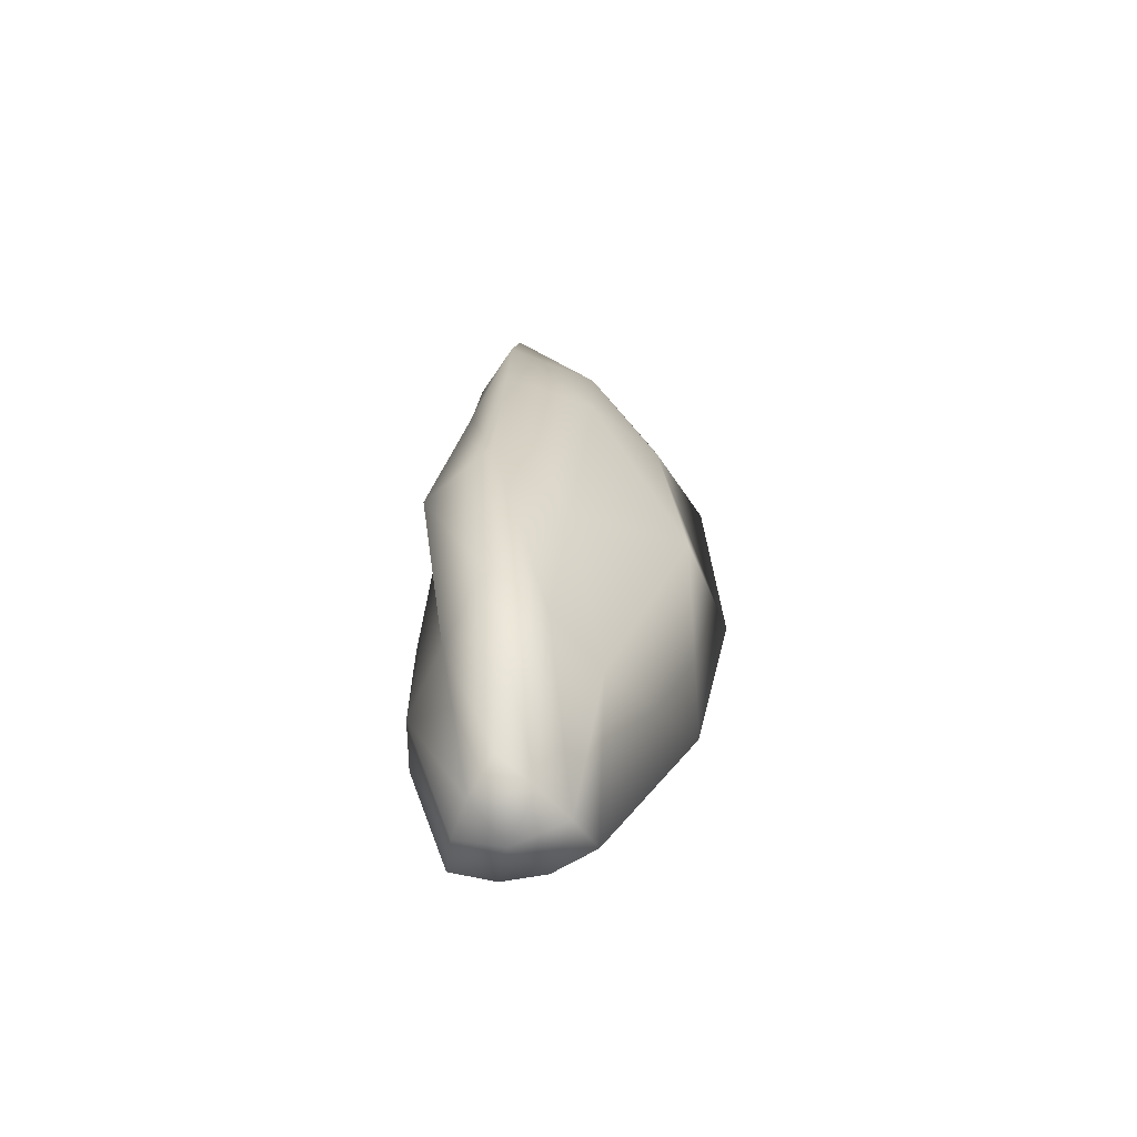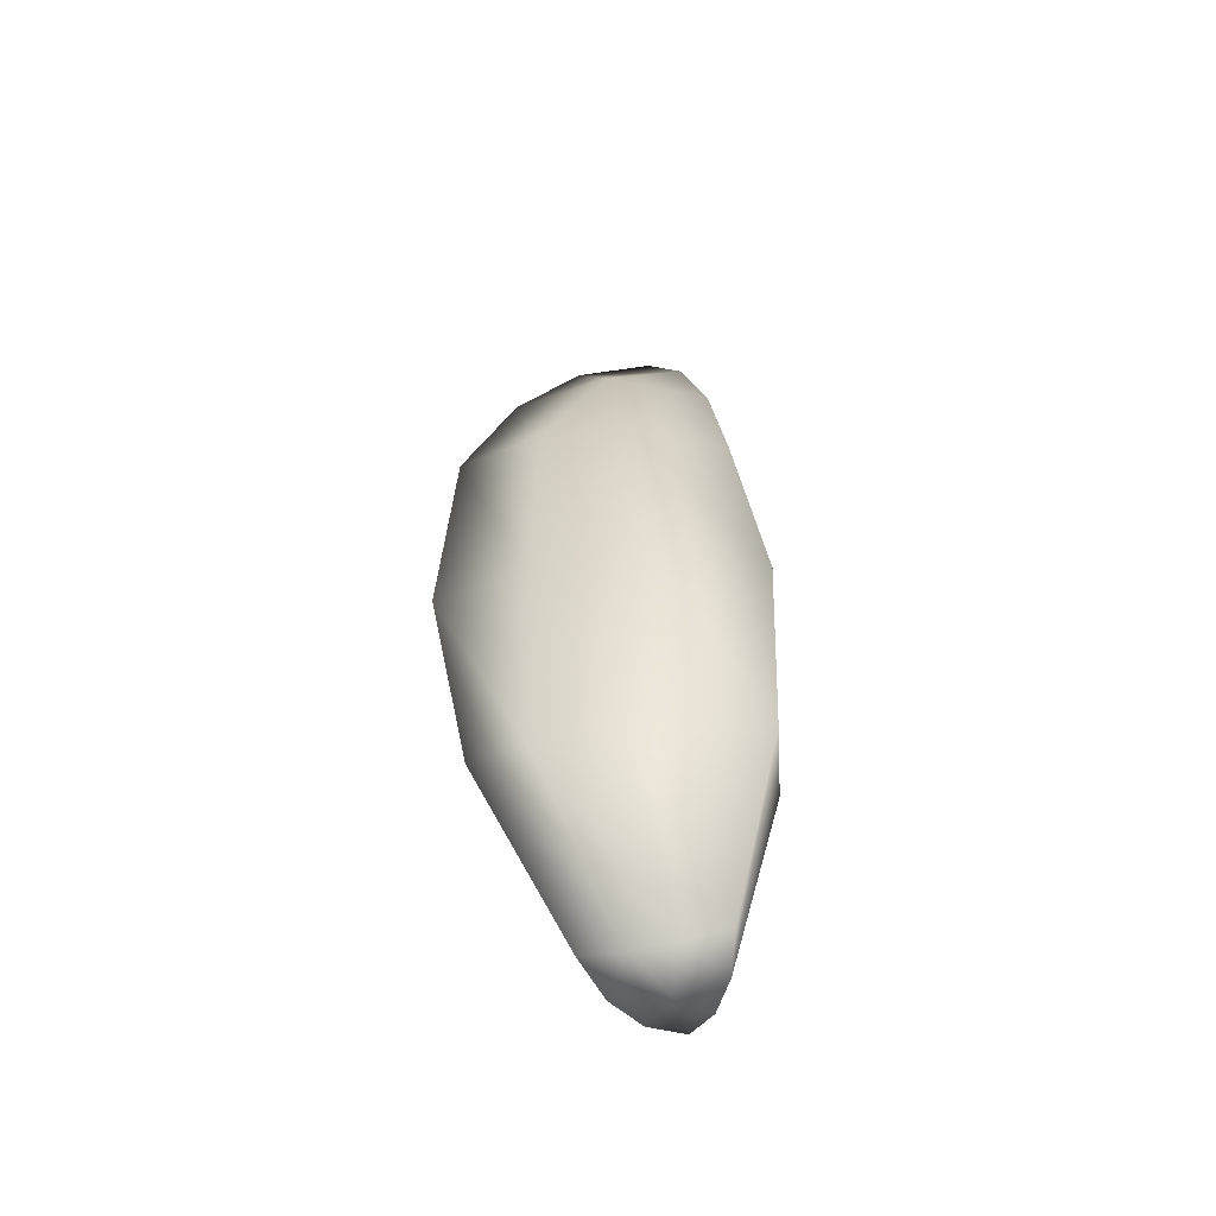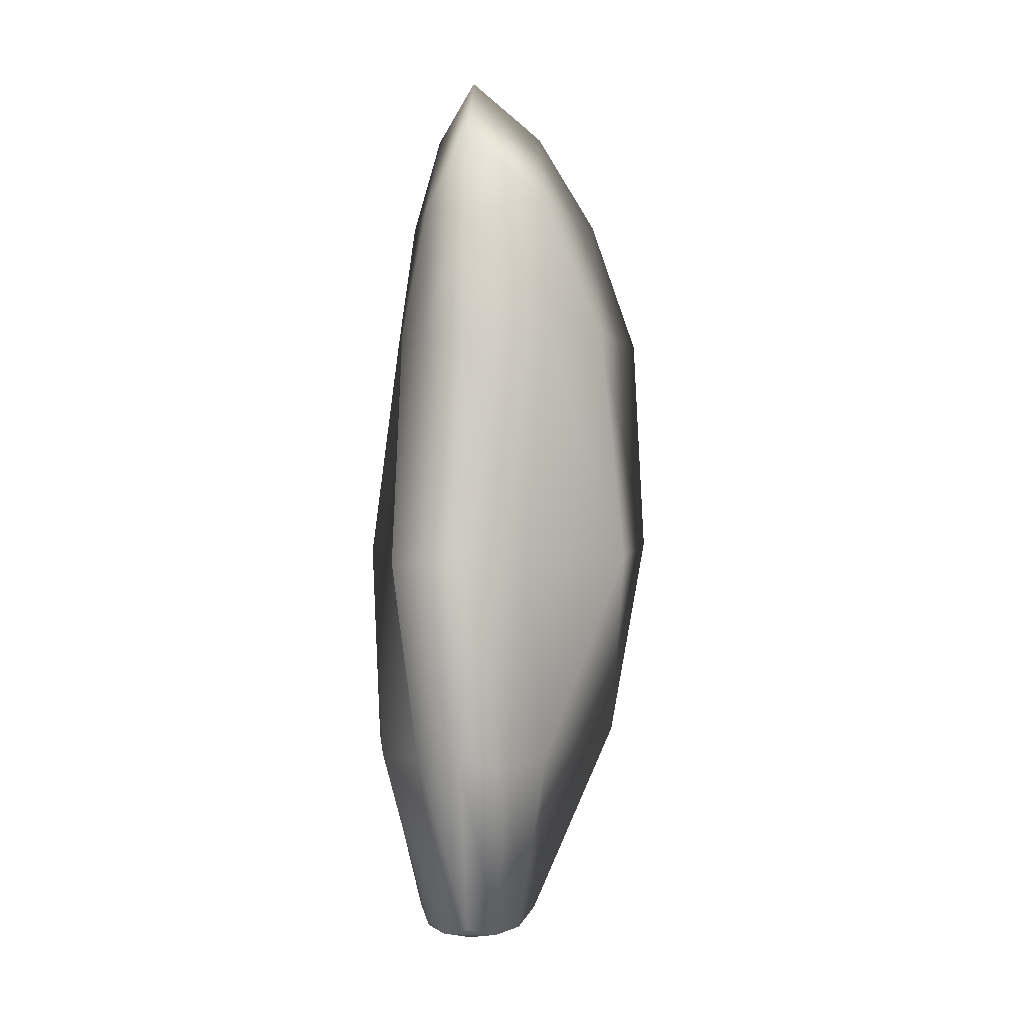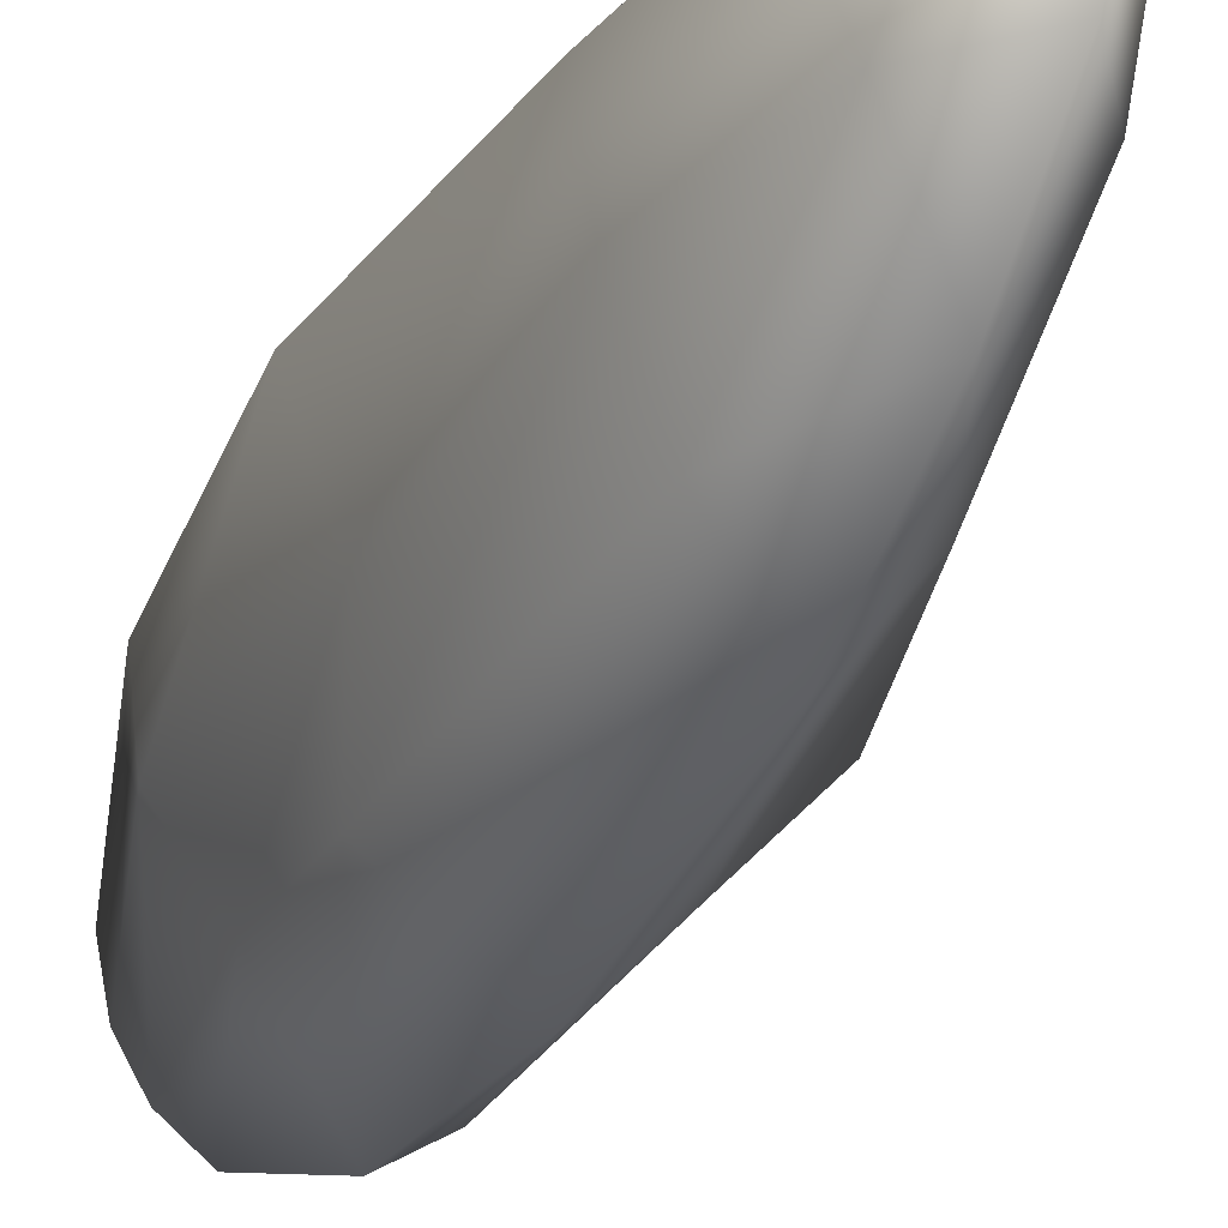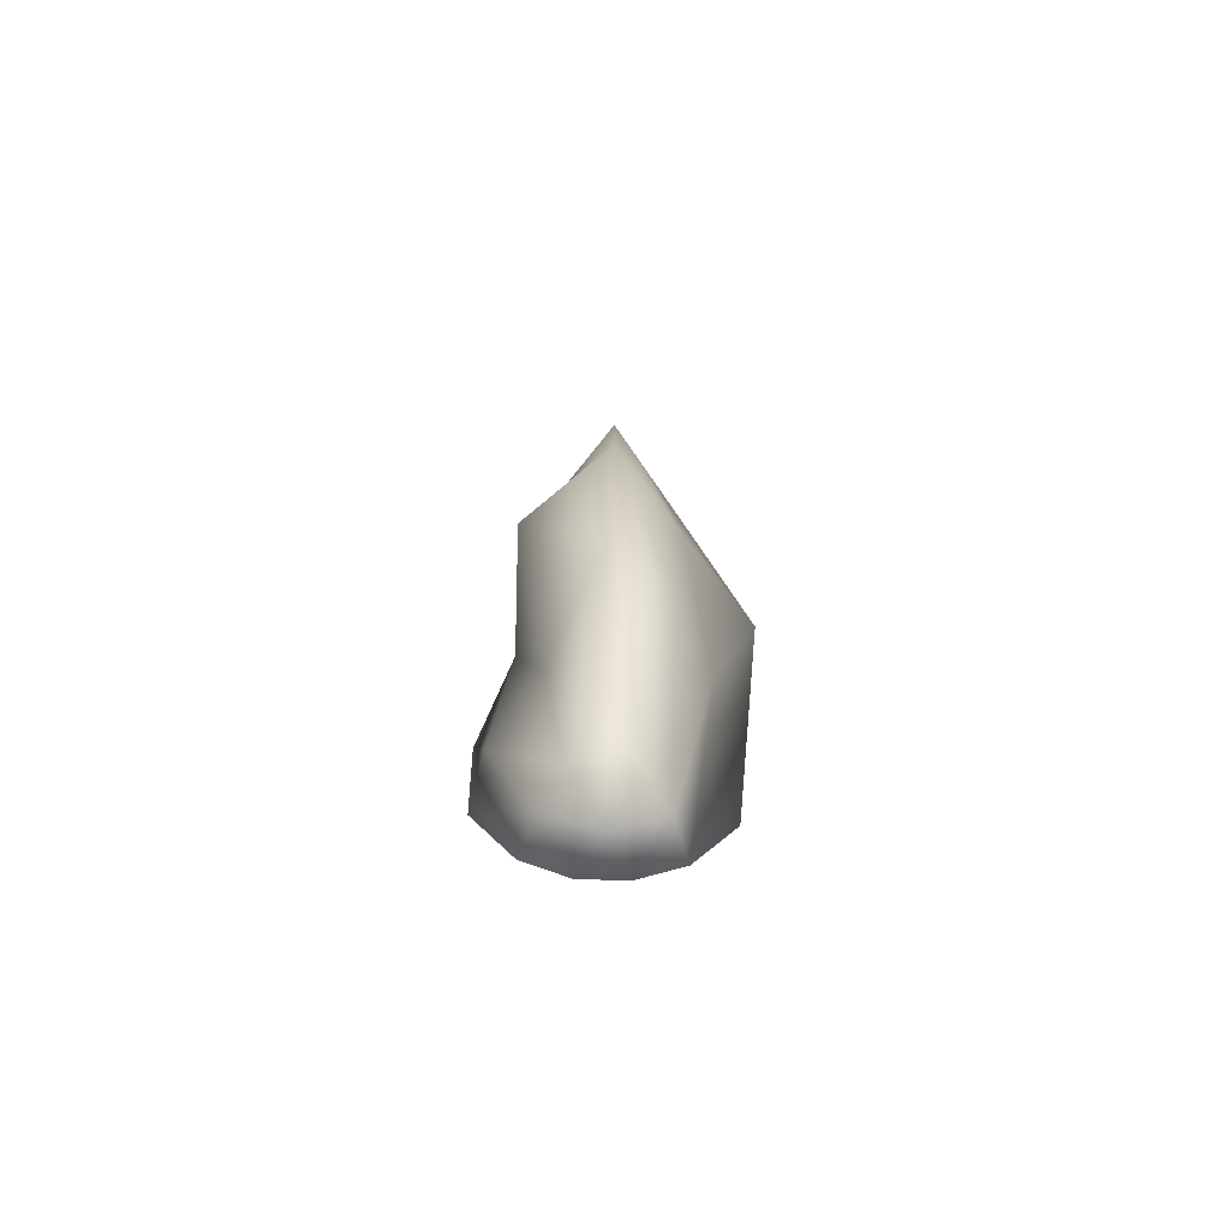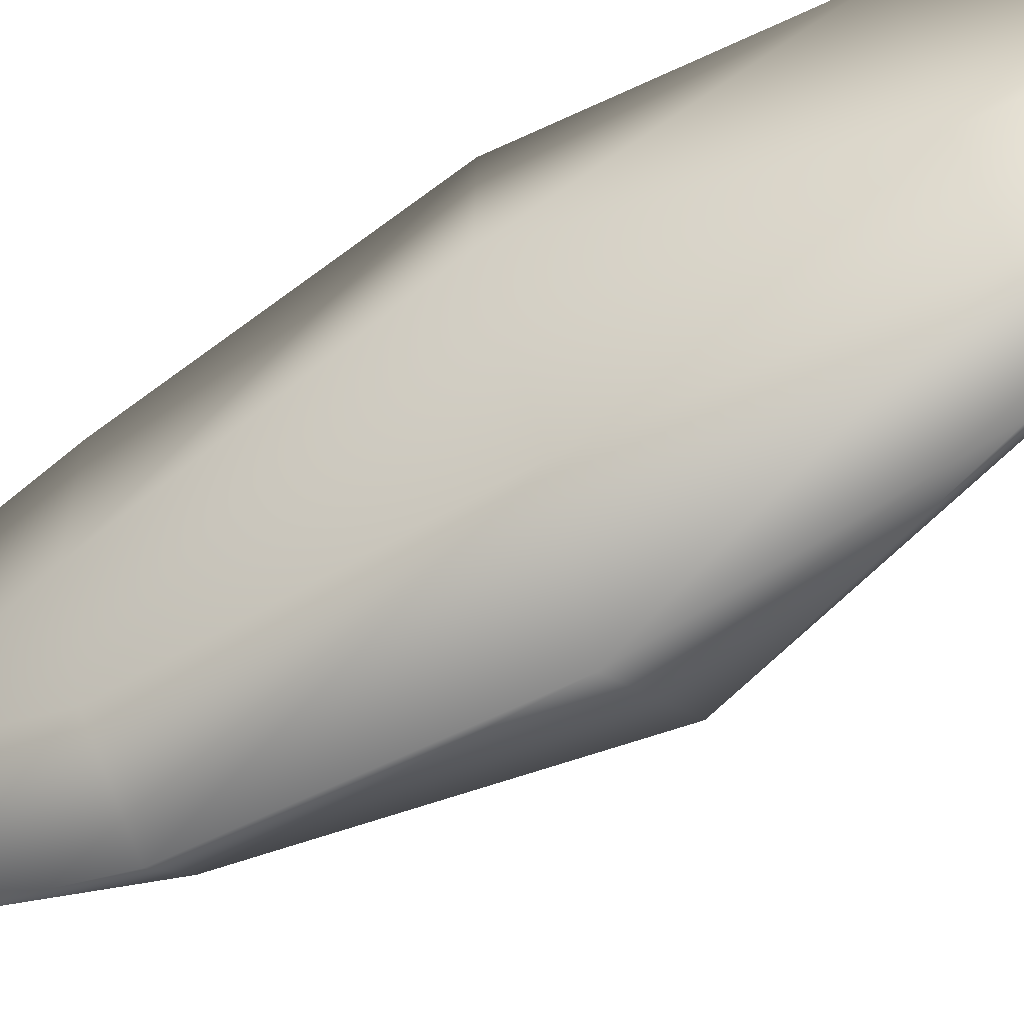
<metadata>
{"format":"obj","ext":"obj","renderer":"f3d","projection":"perspective","resolution":1024,"background":"white","views":[{"elev":-59.5,"azim":-108.9,"up":"+Z"},{"elev":-52.5,"azim":74.8,"up":"+Z"},{"elev":0.9,"azim":-115.2,"up":"+Z"},{"elev":-34.1,"azim":-22.7,"up":"+Y"},{"elev":-77.1,"azim":-1.9,"up":"+Z"},{"elev":-61.4,"azim":118.8,"up":"+Y"}]}
</metadata>
<code>
o ColobotMesh_1_ColobotMesh_
v -0.03619 -0.7245 -8.403
v -0.03619 -1.97 -2.211
v 0.8586 0.5146 -2.211
v -0.03619 -0.00201 0.5596
v -0.931 0.5146 -2.211
v 0.5895 0.3593 -8.403
v -0.6619 0.3593 -8.403
v -0.03714 -1.447 -0.9065
v -0.03714 -0.7906 0.01688
v 0.4671 -1.285 -2.12
v 0.7654 -0.4567 -2.12
v 0.2604 0.7104 -2.165
v -0.3361 0.7104 -2.165
v 0.622 0.4147 -0.9549
v 0.3238 0.2425 -0.03147
v -0.322 -0.4 -8.526
v -0.5306 -0.03871 -8.526
v 0.5861 -1.346 -4.552
v 0.7947 -0.569 -6.617
v -0.04464 -2.099 -4.422
v -0.04464 -1.683 -6.487
v -0.5614 -0.6119 -6.649
v -0.8596 -0.1988 -4.585
v 0.1776 0.8326 -4.551
v -0.3292 0.7808 -6.615
v 0.2432 -0.4013 -8.529
v 0.4518 -0.04002 -8.529
v -0.6985 0.417 -0.9553
v -0.4002 0.2448 -0.03188
v -1.226 0.6962 -4.484
v -1.136 0.6444 -6.548
v 1.162 0.7117 -4.495
v 1.072 0.66 -6.559
v -0.8418 -0.4568 -2.124
v -0.5435 -1.285 -2.124
v 0.1681 0.4459 -8.525
v -0.249 0.4459 -8.525
v 0.4268 -0.5948 -0.6924
v -0.04028 0.5494 -0.8167
v -0.5064 -0.5929 -0.6942
v 0.4508 -1.27 -6.662
v 1.264 -0.5295 -4.545
v 0.4583 0.8602 -6.69
v -0.5086 1.135 -4.569
v -1.007 0.04463 -6.702
v -0.8656 -1.389 -4.533
v -0.007675 0.02791 -8.666
f 2 10 8
f 3 12 14
f 5 34 28
f 1 26 21
f 6 33 19
f 6 36 33
f 7 31 25
f 7 17 31
f 1 21 22
f 1 16 26
f 9 15 4
f 8 38 9
f 9 38 15
f 38 14 15
f 8 10 38
f 10 11 38
f 38 11 14
f 11 3 14
f 15 29 4
f 14 39 15
f 15 39 29
f 39 28 29
f 14 12 39
f 12 13 39
f 39 13 28
f 13 5 28
f 29 9 4
f 28 40 29
f 29 40 9
f 40 8 9
f 28 34 40
f 34 35 40
f 40 35 8
f 35 2 8
f 20 18 2
f 21 41 20
f 20 41 18
f 41 19 18
f 21 26 41
f 26 27 41
f 41 27 19
f 27 6 19
f 18 10 2
f 19 42 18
f 18 42 10
f 42 11 10
f 19 33 42
f 33 32 42
f 42 32 11
f 32 3 11
f 32 24 3
f 33 43 32
f 32 43 24
f 43 25 24
f 33 36 43
f 36 37 43
f 43 37 25
f 37 7 25
f 24 12 3
f 25 44 24
f 24 44 12
f 44 13 12
f 25 31 44
f 31 30 44
f 44 30 13
f 30 5 13
f 30 23 5
f 31 45 30
f 30 45 23
f 45 22 23
f 31 17 45
f 17 16 45
f 45 16 22
f 16 1 22
f 23 34 5
f 22 46 23
f 23 46 34
f 46 35 34
f 22 21 46
f 21 20 46
f 46 20 35
f 20 2 35
f 27 36 6
f 26 47 27
f 27 47 36
f 47 37 36
f 26 16 47
f 16 17 47
f 47 17 37
f 17 7 37

</code>
